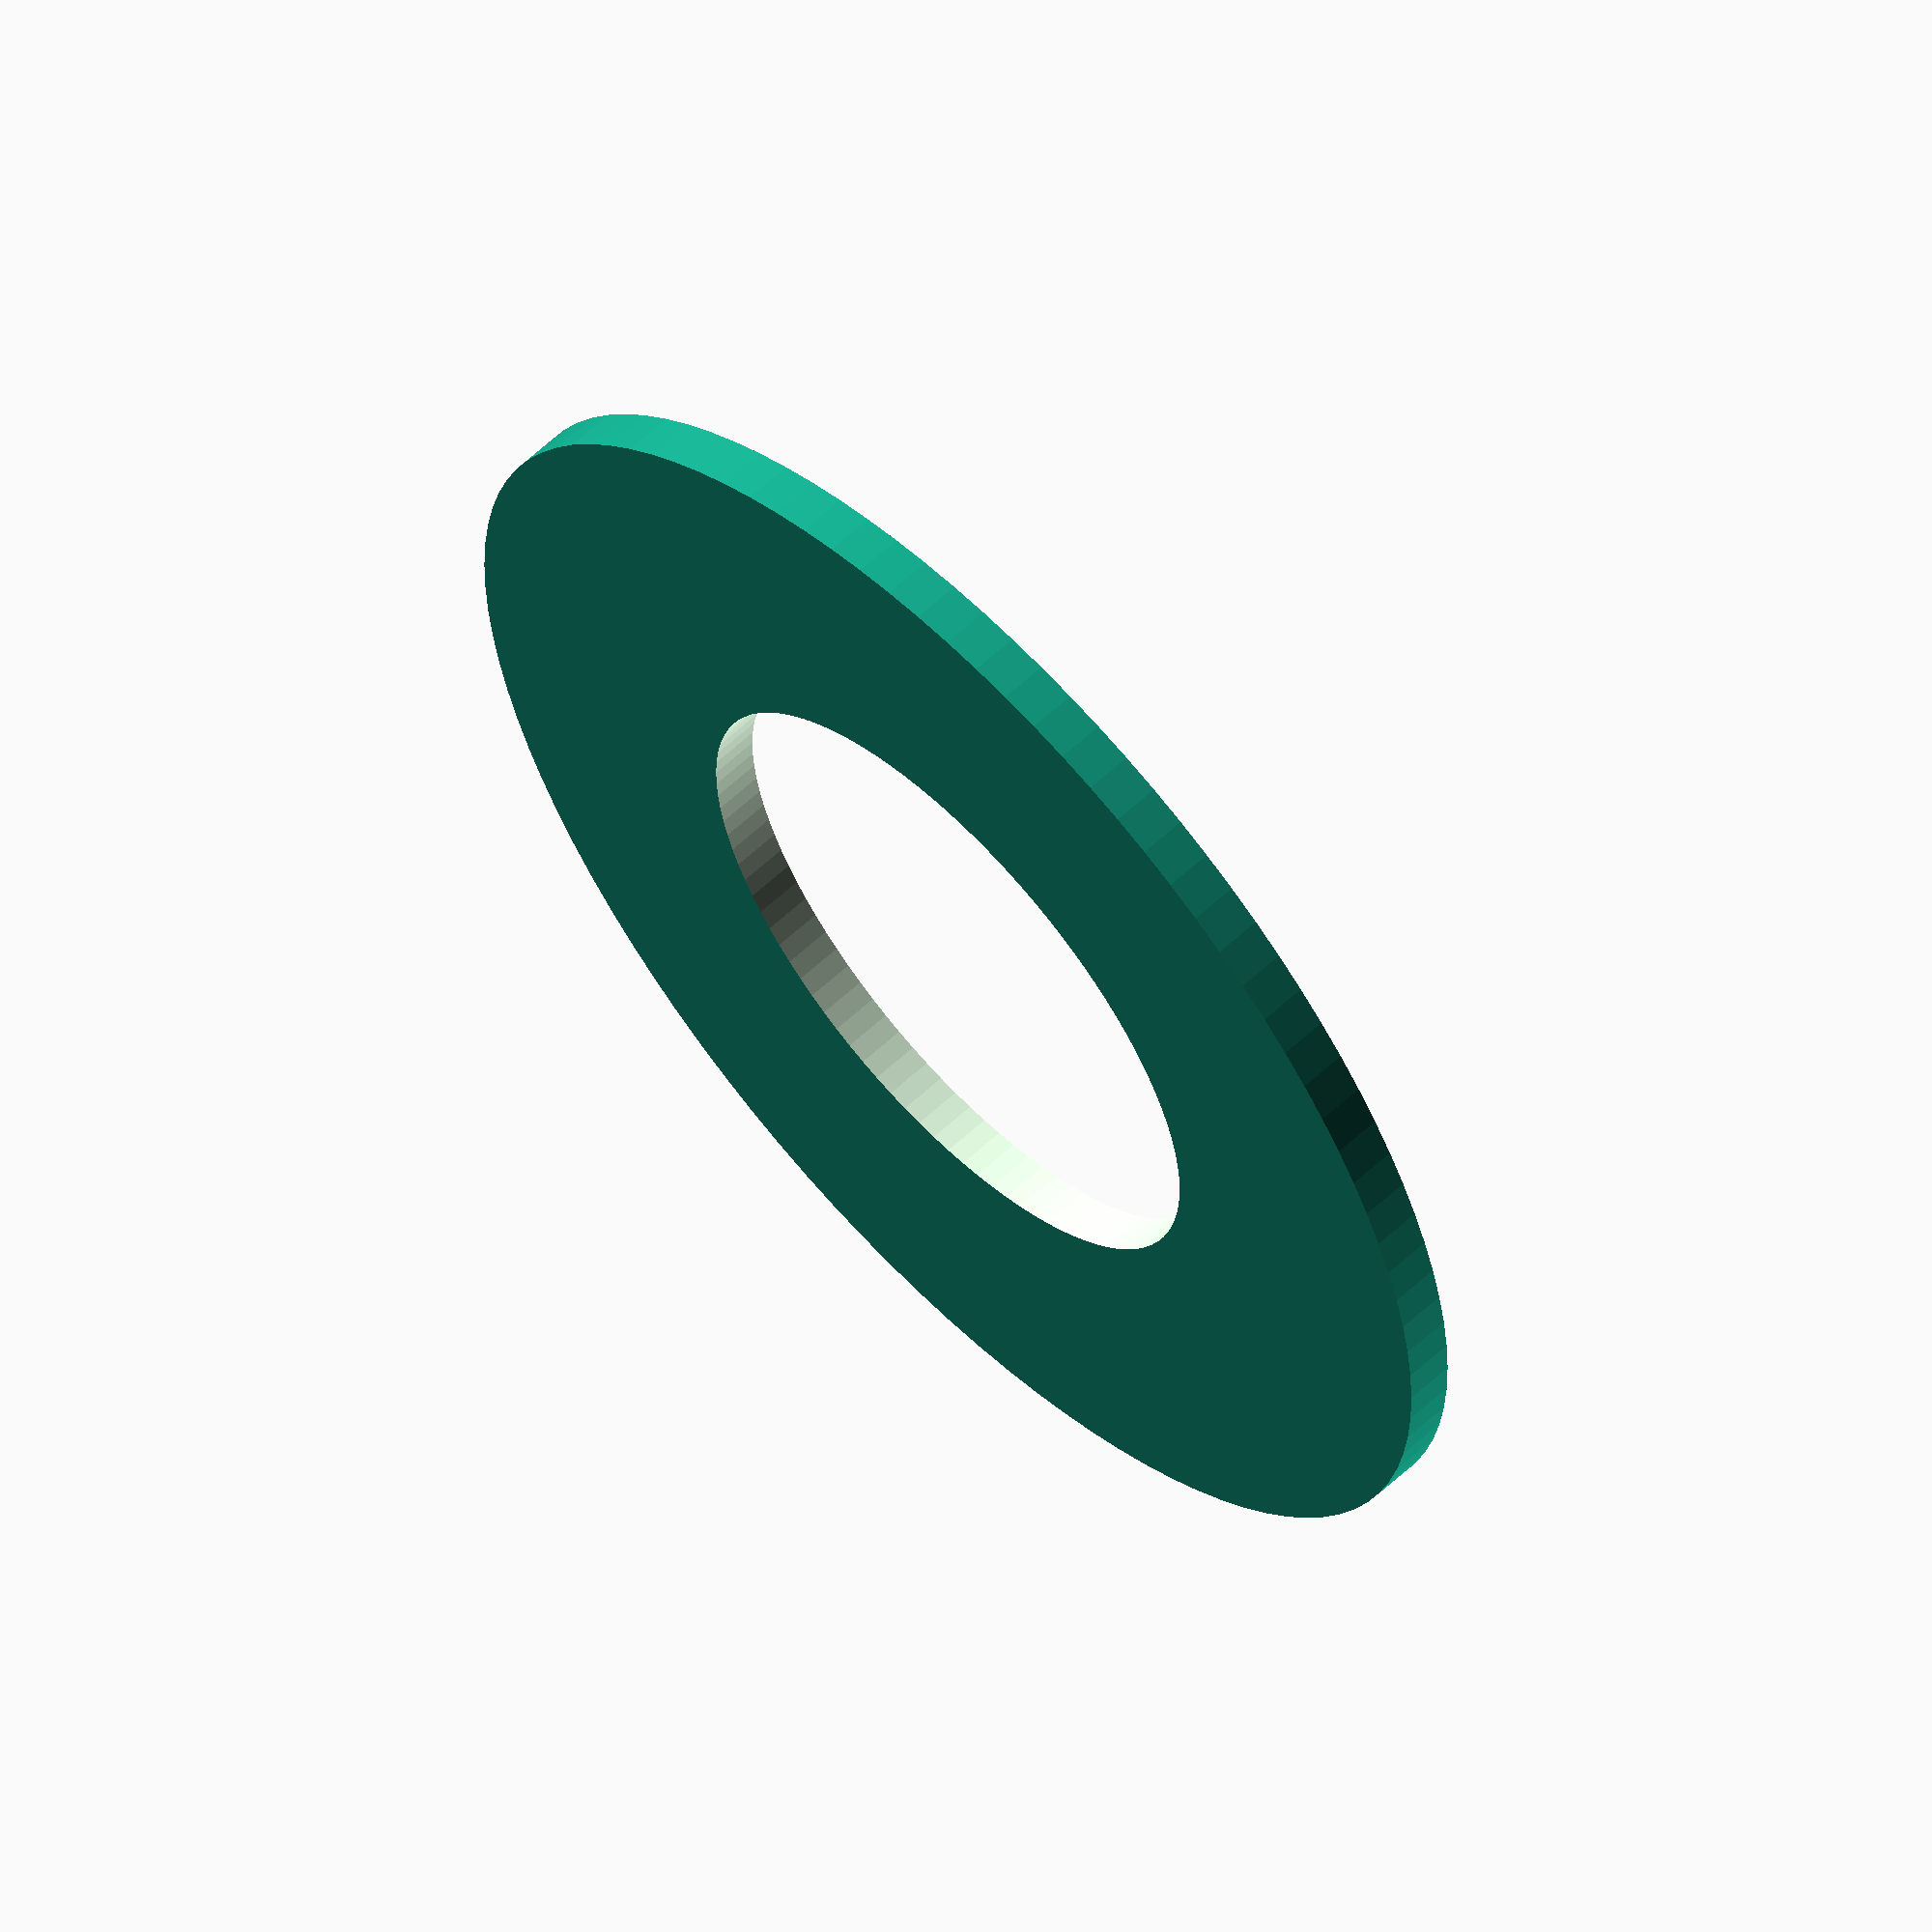
<openscad>
// Spacer Ring Component
// This code generates a flat, ring-shaped component with a smooth surface.

module spacer_ring() {
    difference() {
        // Outer cylinder
        cylinder(h = 1.5, r = 20, $fn = 100); // Reduced thickness to match the original model
        // Inner cylinder (hollow center)
        translate([0, 0, -0.5]) // Slightly lower the inner cylinder to ensure clean subtraction
        cylinder(h = 2.5, r = 10, $fn = 100); // Adjusted height for proper subtraction
    }
}

// Render the spacer ring
spacer_ring();

</openscad>
<views>
elev=300.3 azim=302.3 roll=46.2 proj=o view=wireframe
</views>
